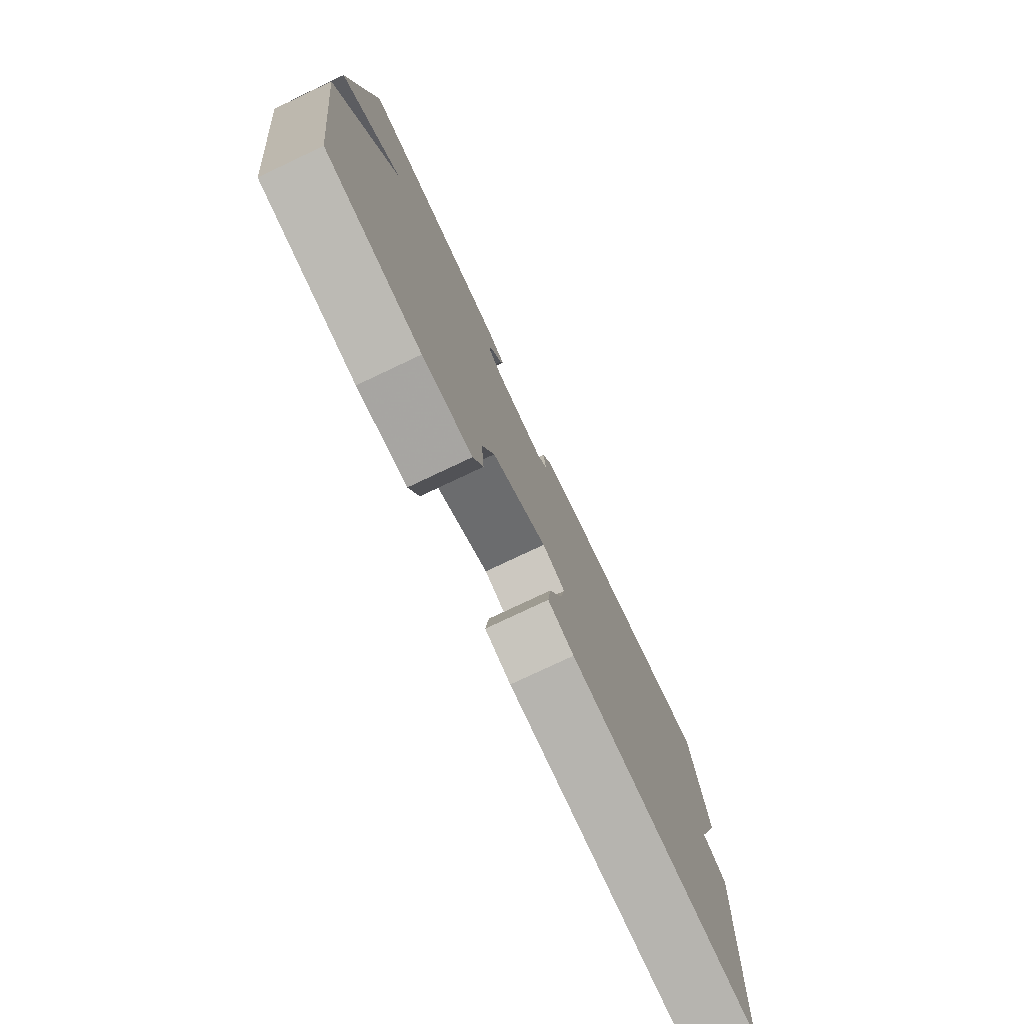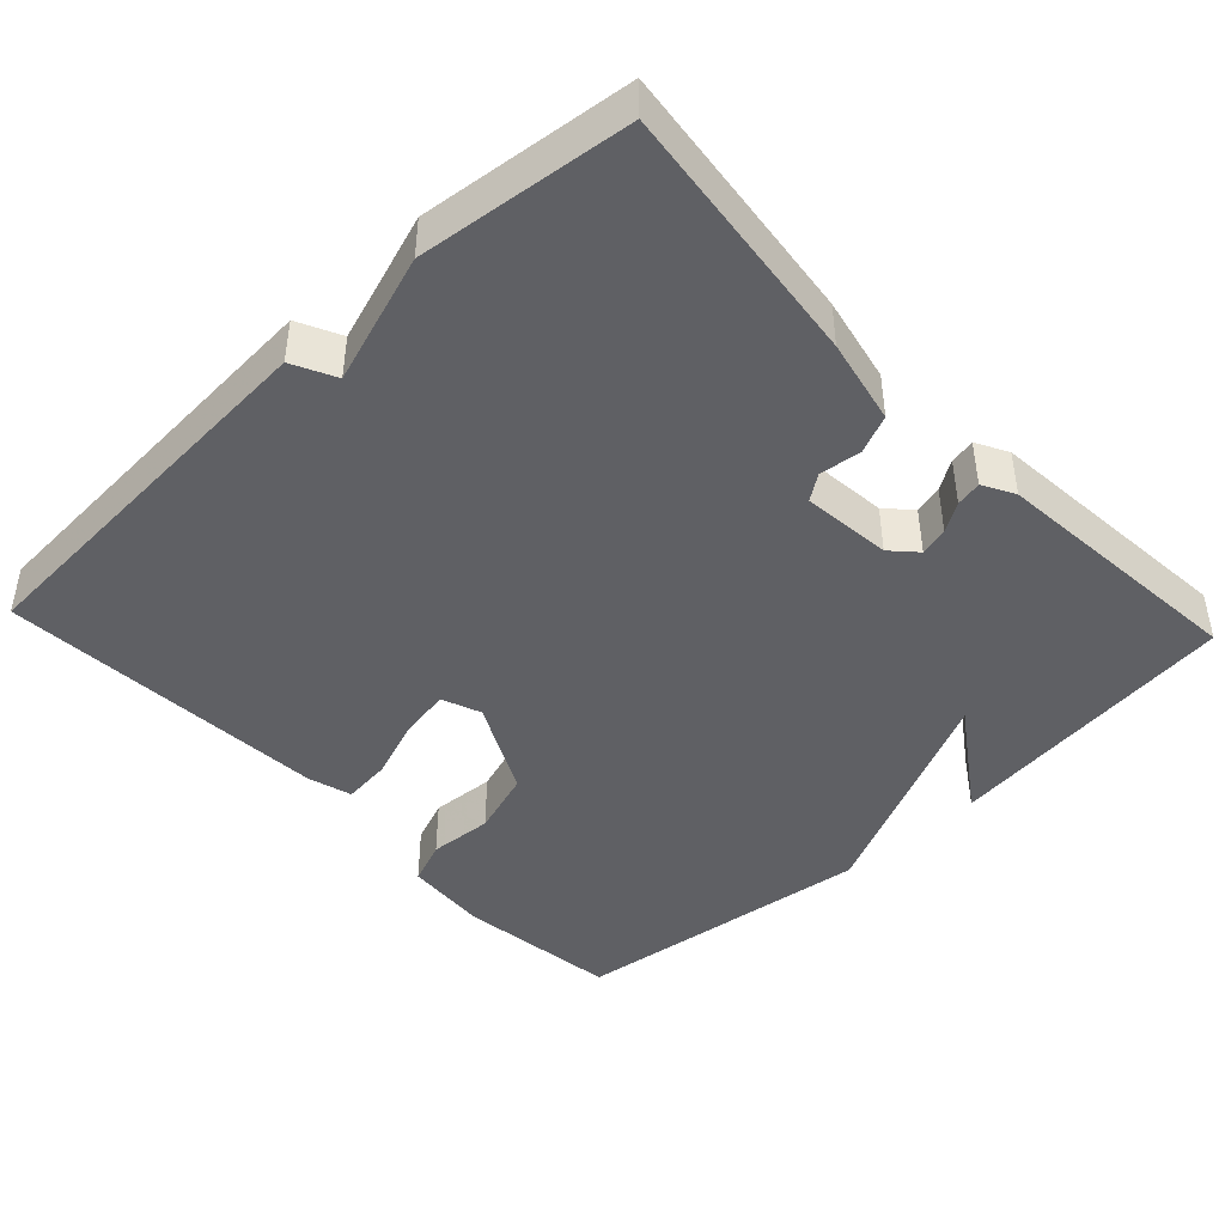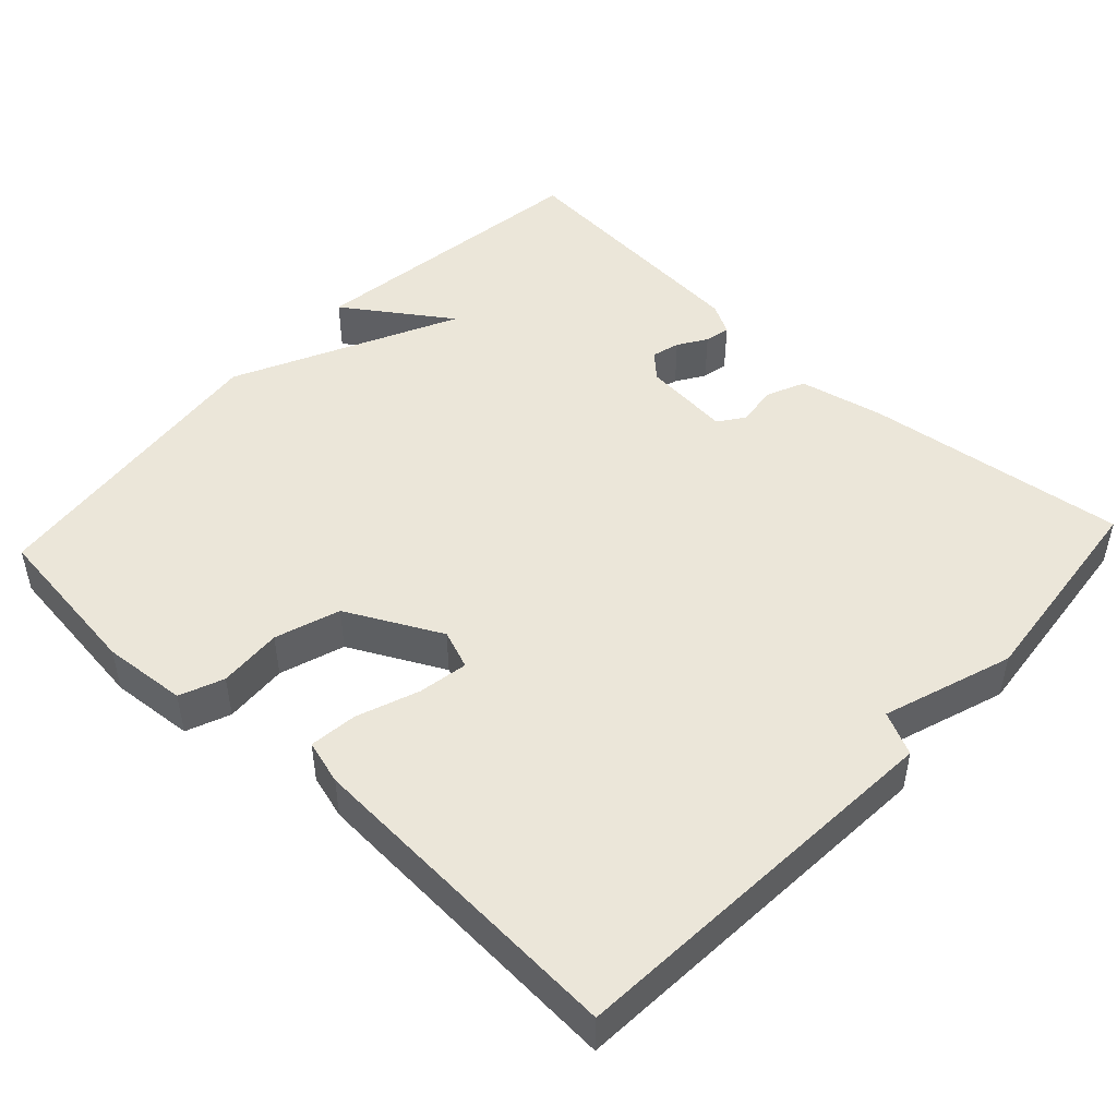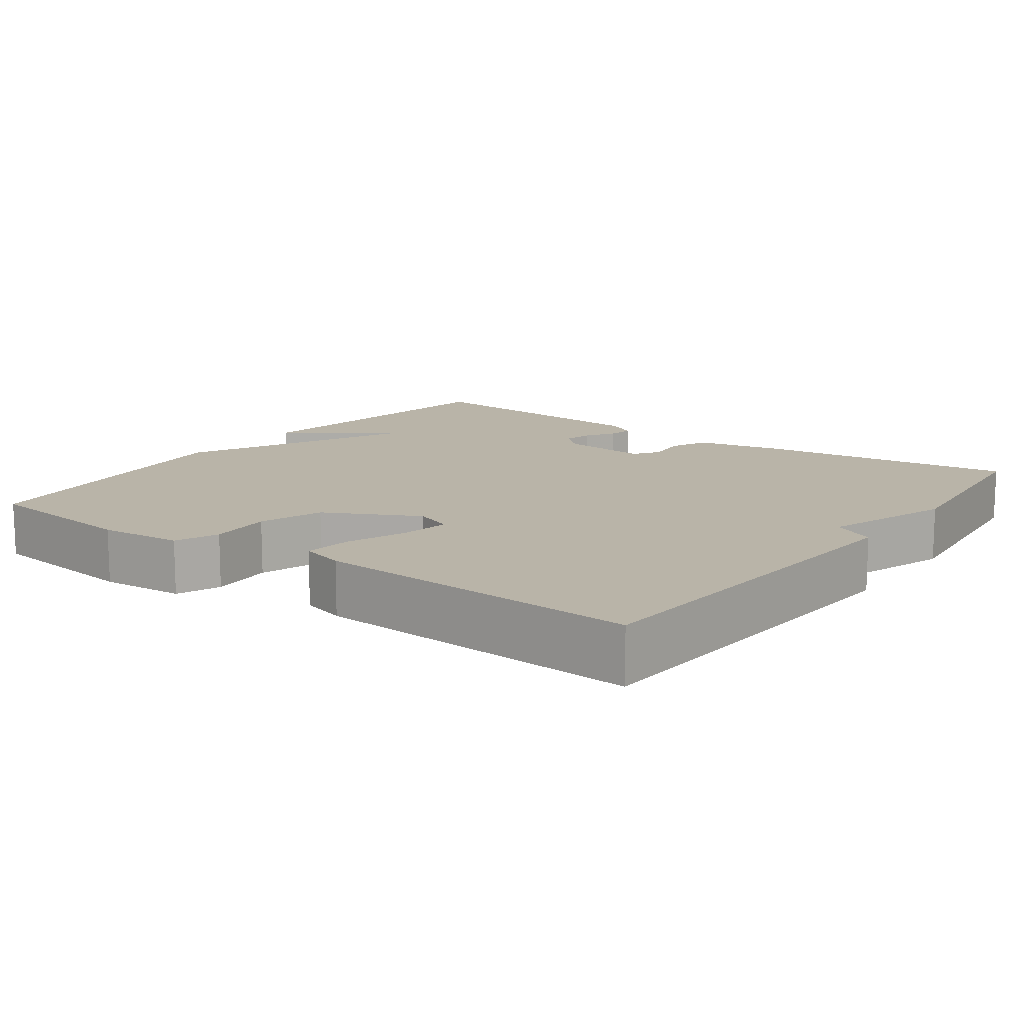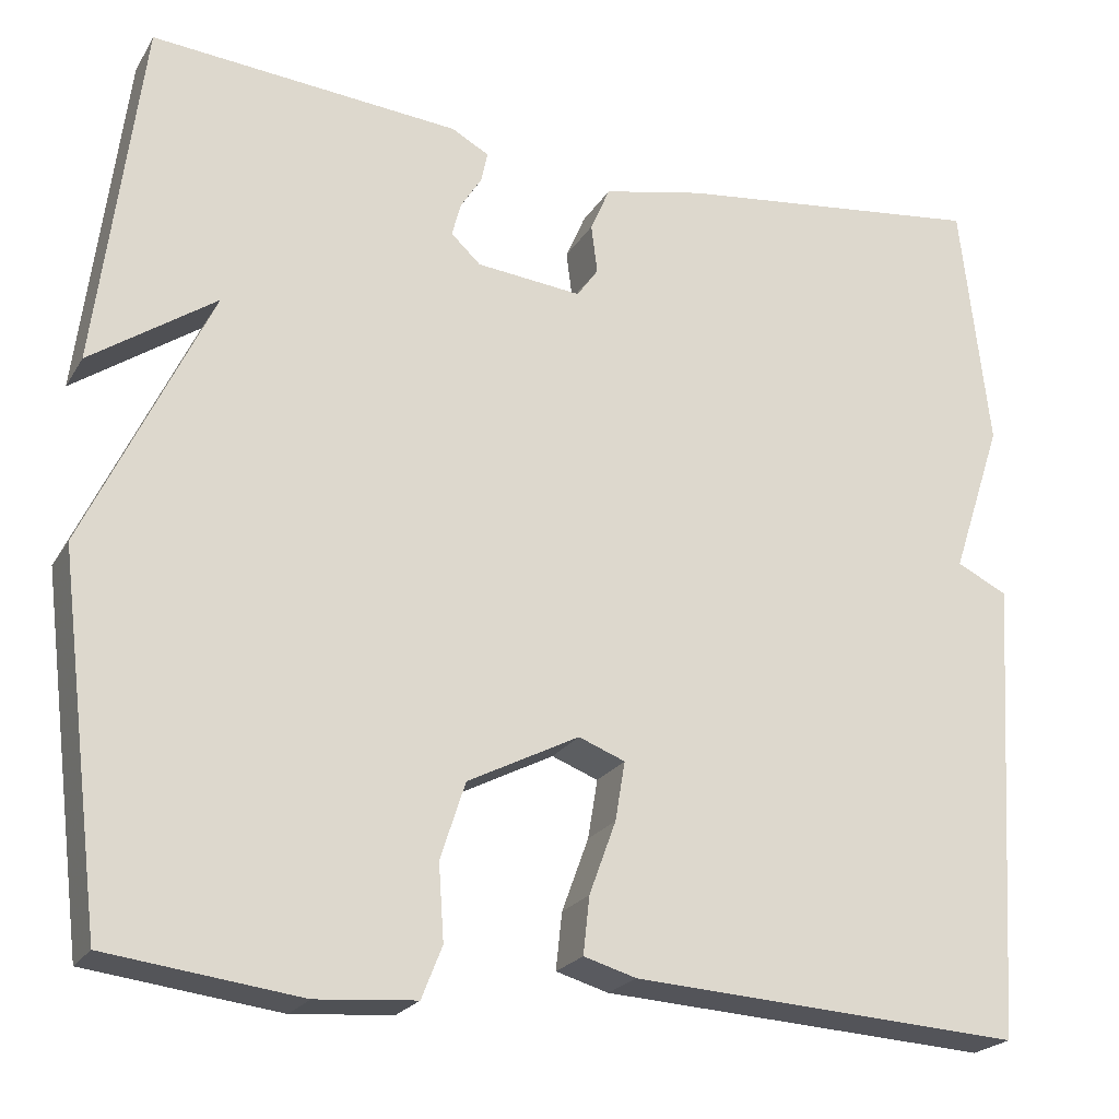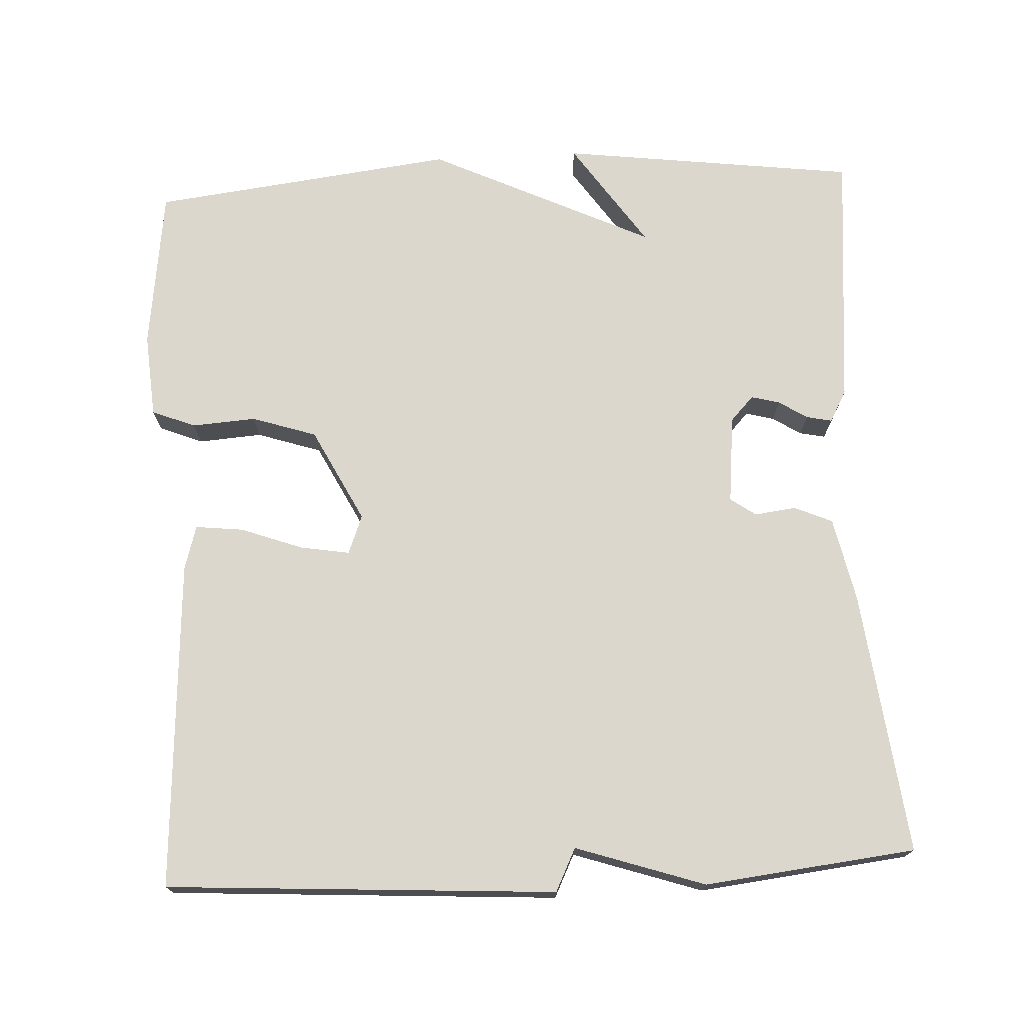
<metadata>
{"format":"obj","ext":"obj","renderer":"f3d","projection":"perspective","resolution":1024,"background":"white","views":[{"elev":-77.9,"azim":115.3,"up":"+Z"},{"elev":-44.0,"azim":-46.8,"up":"+Y"},{"elev":47.6,"azim":-137.0,"up":"+Y"},{"elev":13.1,"azim":-143.8,"up":"+Y"},{"elev":-22.3,"azim":156.6,"up":"+Z"},{"elev":73.1,"azim":-92.8,"up":"+Y"}]}
</metadata>
<code>
v -0.5 0.07 -0.5
v -0.532 0.07 0.019
v -0.475 0.07 0.047
v -0.532 0.07 0.219
v -0.5 0.07 0.5
v -0.15 0.07 0.458
v -0.037 0.07 0.434
v -0.015 0.07 0.383
v -0.022 0.07 0.328
v 0.002 0.07 0.294
v 0.12 0.07 0.306
v 0.153 0.07 0.337
v 0.143 0.07 0.375
v 0.119 0.07 0.413
v 0.112 0.07 0.447
v 0.154 0.07 0.47
v 0.5 0.07 0.5
v 0.55 0.07 0.105
v 0.41 0.07 0.201
v 0.55 0.07 -0.095
v 0.5 0.07 -0.5
v 0.284 0.07 -0.527
v 0.172 0.07 -0.518
v 0.149 0.07 -0.46
v 0.155 0.07 -0.375
v 0.127 0.07 -0.289
v 0.002 0.07 -0.225
v -0.05 0.07 -0.245
v -0.039 0.07 -0.311
v -0.009 0.07 -0.393
v -0.002 0.07 -0.457
v -0.061 0.07 -0.474
v -0.5 0 -0.5
v -0.532 0 0.019
v -0.475 0 0.047
v -0.532 0 0.219
v -0.5 0 0.5
v -0.15 0 0.458
v -0.037 0 0.434
v -0.015 0 0.383
v -0.022 0 0.328
v 0.002 0 0.294
v 0.12 0 0.306
v 0.153 0 0.337
v 0.143 0 0.375
v 0.119 0 0.413
v 0.112 0 0.447
v 0.154 0 0.47
v 0.5 0 0.5
v 0.55 0 0.105
v 0.41 0 0.201
v 0.55 0 -0.095
v 0.5 0 -0.5
v 0.284 0 -0.527
v 0.172 0 -0.518
v 0.149 0 -0.46
v 0.155 0 -0.375
v 0.127 0 -0.289
v 0.002 0 -0.225
v -0.05 0 -0.245
v -0.039 0 -0.311
v -0.009 0 -0.393
v -0.002 0 -0.457
v -0.061 0 -0.474
f 1 2 3
f 32 1 3
f 31 32 3
f 30 31 3
f 29 30 3
f 3 4 5
f 29 3 5
f 28 29 5
f 5 6 7
f 28 5 7
f 27 28 7
f 23 24 25
f 22 23 25
f 21 22 25
f 20 21 25
f 19 20 25
f 19 25 26
f 17 18 19
f 16 17 19
f 15 16 19
f 14 15 19
f 13 14 19
f 12 13 19
f 19 26 27
f 12 19 27
f 11 12 27
f 7 8 9
f 27 7 9
f 27 9 10
f 10 11 27
f 35 34 33
f 35 33 64
f 35 64 63
f 35 63 62
f 35 62 61
f 37 36 35
f 37 35 61
f 37 61 60
f 39 38 37
f 39 37 60
f 39 60 59
f 57 56 55
f 57 55 54
f 57 54 53
f 57 53 52
f 57 52 51
f 58 57 51
f 51 50 49
f 51 49 48
f 51 48 47
f 51 47 46
f 51 46 45
f 51 45 44
f 59 58 51
f 59 51 44
f 59 44 43
f 41 40 39
f 41 39 59
f 42 41 59
f 59 43 42
f 1 33 34 2
f 2 34 35 3
f 3 35 36 4
f 4 36 37 5
f 5 37 38 6
f 6 38 39 7
f 7 39 40 8
f 8 40 41 9
f 9 41 42 10
f 10 42 43 11
f 11 43 44 12
f 12 44 45 13
f 13 45 46 14
f 14 46 47 15
f 15 47 48 16
f 16 48 49 17
f 17 49 50 18
f 18 50 51 19
f 19 51 52 20
f 20 52 53 21
f 21 53 54 22
f 22 54 55 23
f 23 55 56 24
f 24 56 57 25
f 25 57 58 26
f 26 58 59 27
f 27 59 60 28
f 28 60 61 29
f 29 61 62 30
f 30 62 63 31
f 31 63 64 32
f 32 64 33 1

</code>
